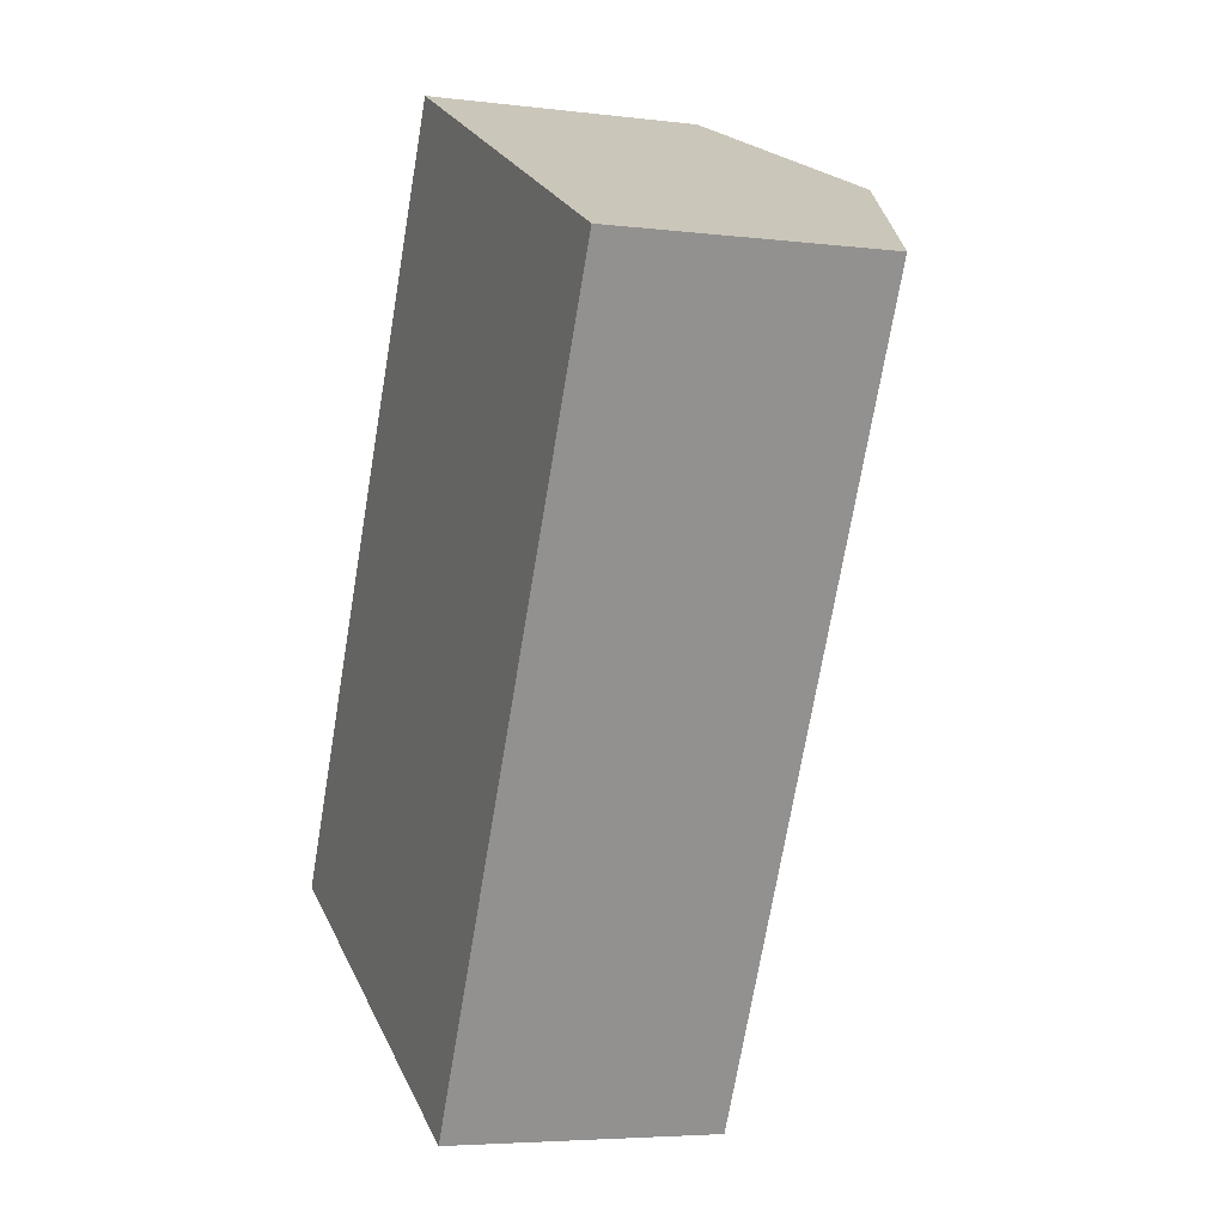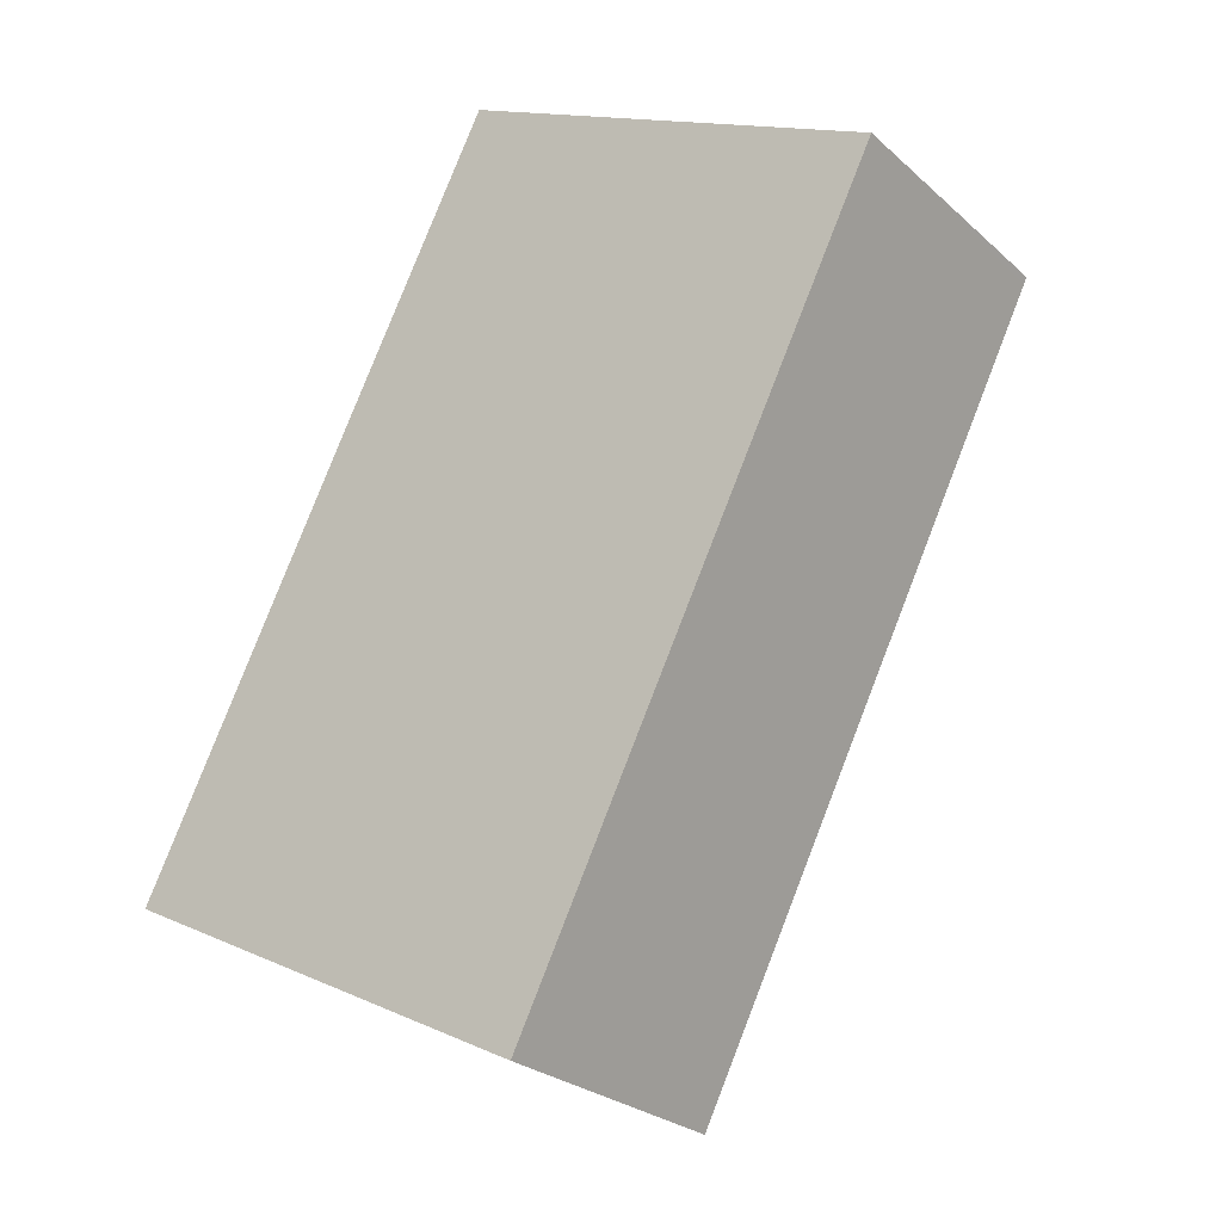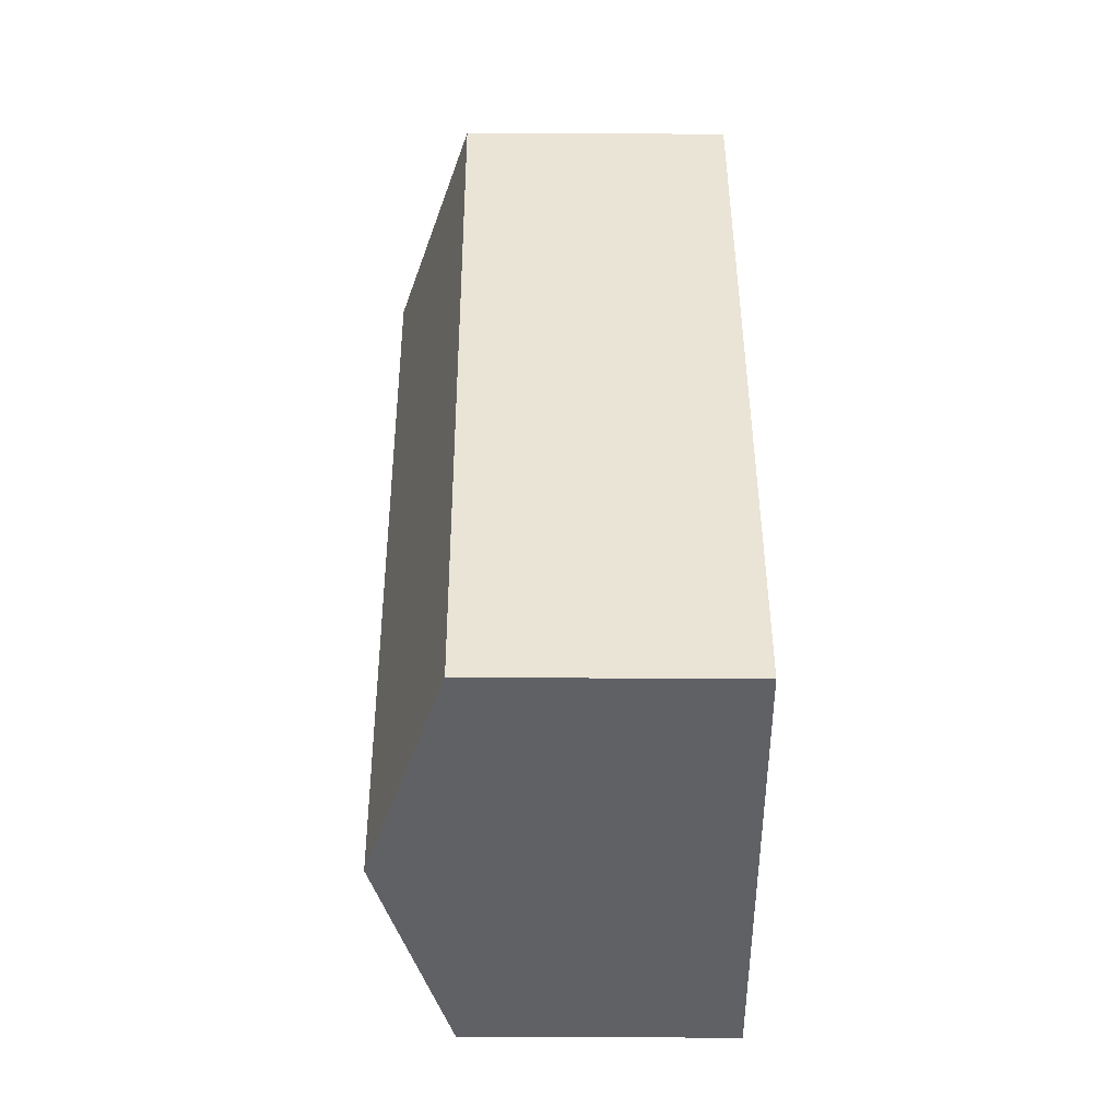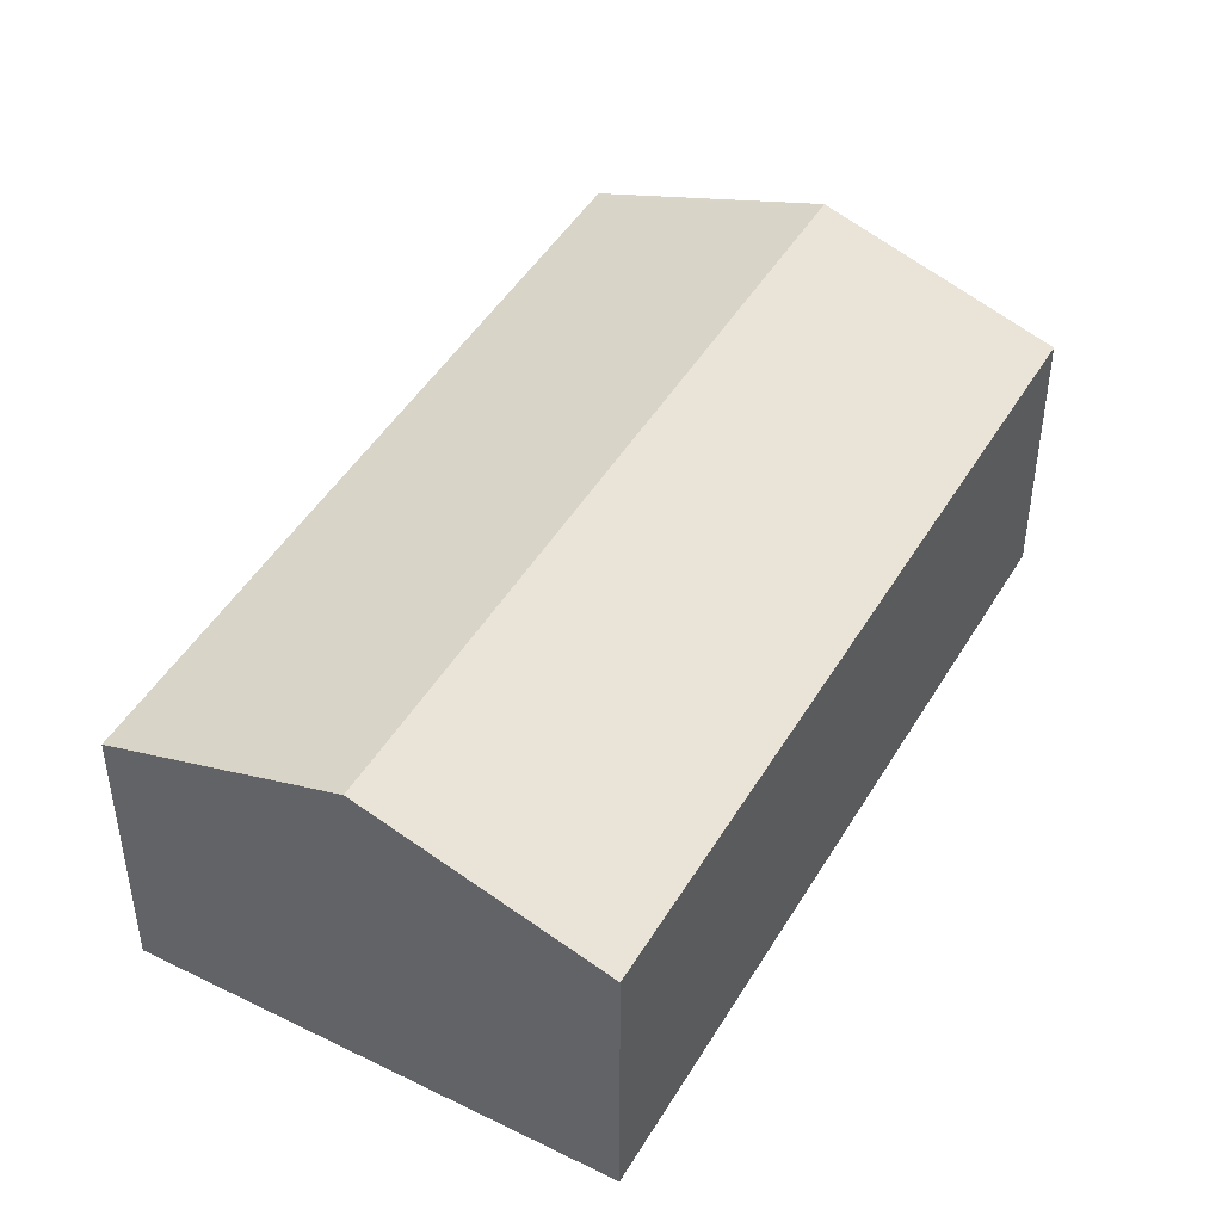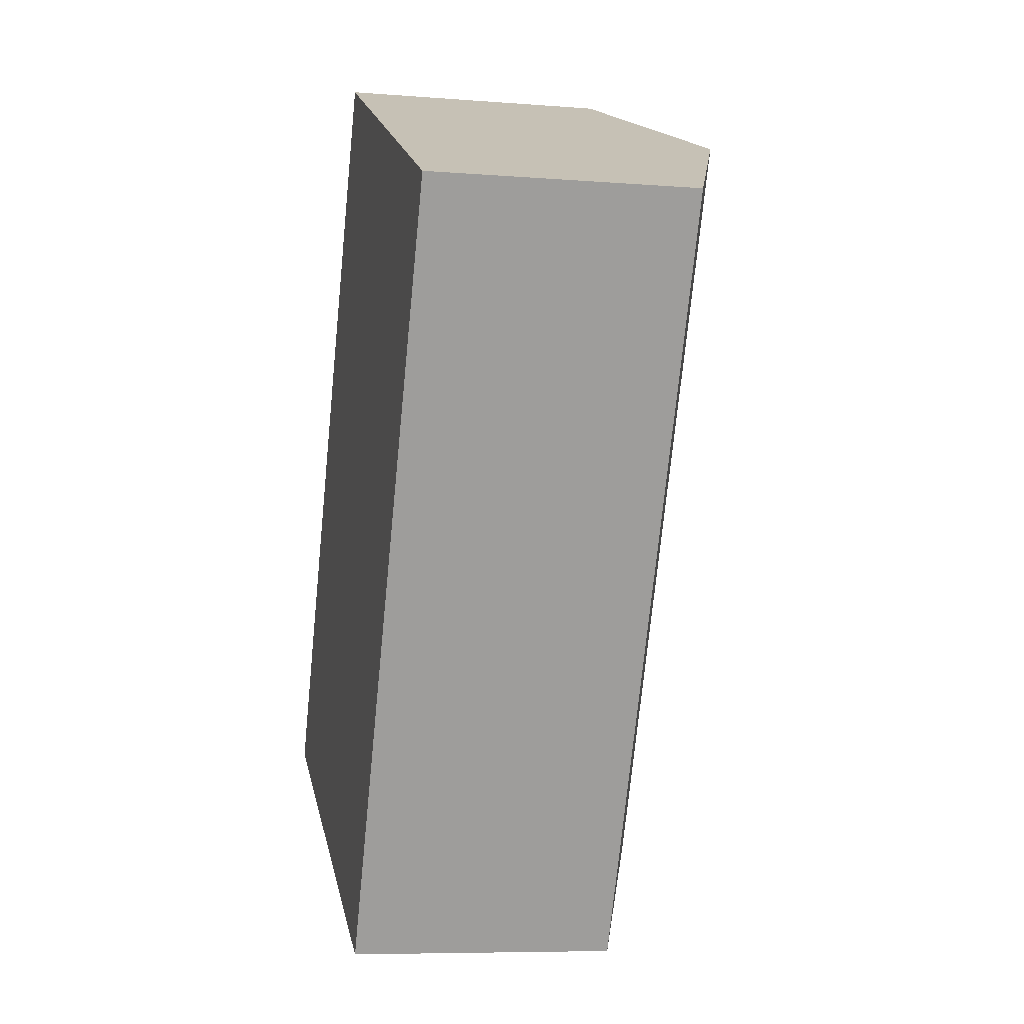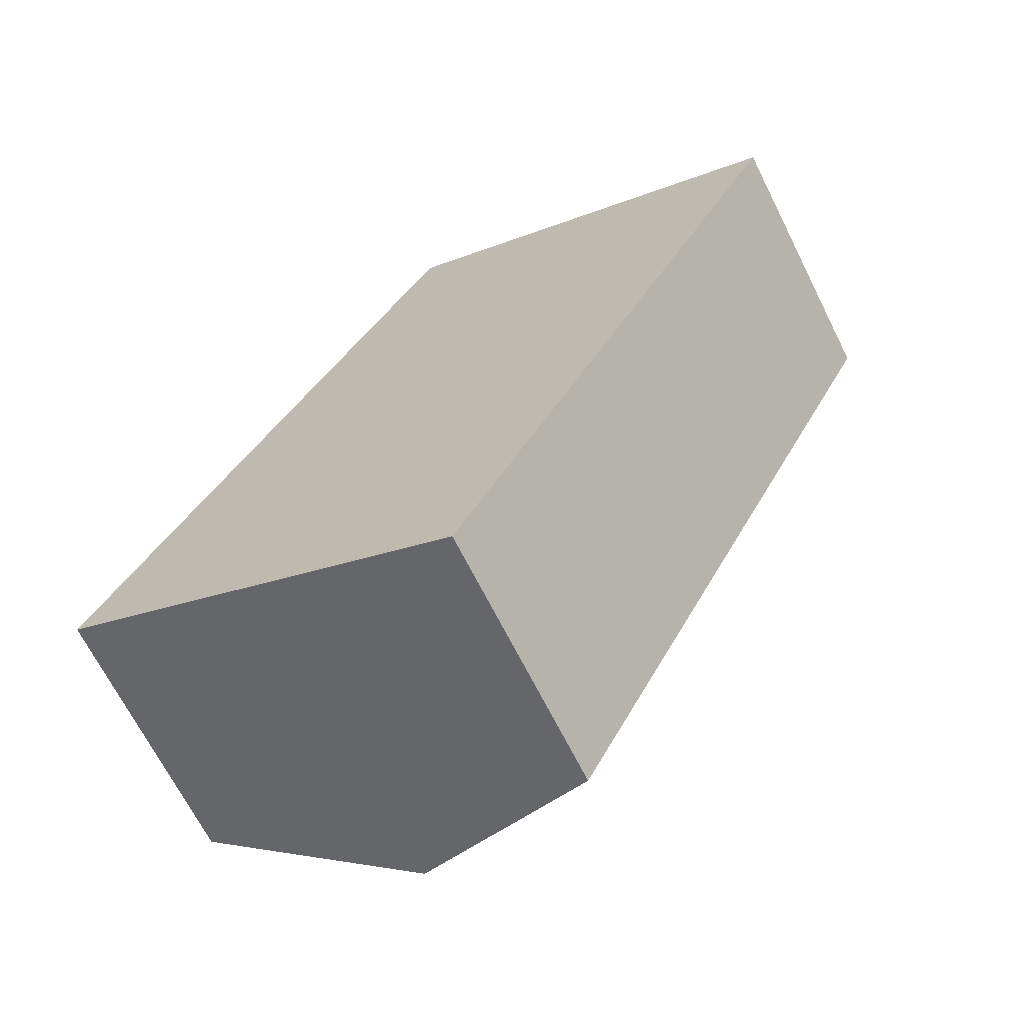
<metadata>
{"format":"obj","ext":"obj","renderer":"f3d","projection":"perspective","resolution":1024,"background":"white","views":[{"elev":-4.9,"azim":68.5,"up":"+Z"},{"elev":-26.2,"azim":36.2,"up":"+Z"},{"elev":-20.9,"azim":-90.5,"up":"+Z"},{"elev":46.2,"azim":55.8,"up":"+Y"},{"elev":-7.6,"azim":77.4,"up":"+Z"},{"elev":-68.0,"azim":26.7,"up":"+Z"}]}
</metadata>
<code>
v  15.97 9.559 17.14
v  6.233 7.462 12.35
v  10.14 7.477 20.03
v  5.876 9.559 -3.001
v  0.108 7.45 0.213
v  0 7.45 4.562e-16
v  11.35 7.594 -5.798
v  17.41 7.46 5.343
v  11.72 7.46 -5.988
v  21.76 7.46 14.03
v  21.85 7.46 14.21
v  21 7.766 14.64
v  21.86 7.46 14.22
v  11.72 3.667e-16 -5.988
v  11.35 3.55e-16 -5.798
v  5.876 1.838e-16 -3.001
v  0 0 0
v  0.108 -1.304e-17 0.213
v  6.233 -7.562e-16 12.35
v  10.14 -1.227e-15 20.03
v  15.97 -1.049e-15 17.14
v  21 -8.967e-16 14.64
v  21.86 -8.708e-16 14.22
v  17.41 -3.272e-16 5.343
v  21.85 -8.702e-16 14.21
v  21.76 -8.59e-16 14.03
g defaultobject
f 1 2 3
f 2 1 4
f 2 4 5
f 5 4 6
f 7 8 9
f 8 7 4
f 8 4 1
f 8 1 10
f 10 1 11
f 11 1 12
f 11 12 13
f 14 7 9
f 7 14 4
f 4 14 6
f 6 14 15
f 6 15 16
f 6 16 17
f 17 5 6
f 5 17 2
f 2 17 18
f 2 18 19
f 2 19 3
f 3 19 20
f 20 1 3
f 1 20 21
f 1 21 12
f 12 21 22
f 12 22 13
f 13 22 23
f 23 11 13
f 11 23 10
f 10 23 8
f 8 23 9
f 9 23 24
f 9 24 14
f 24 23 25
f 24 25 26
f 22 25 23
f 25 22 26
f 26 22 24
f 24 22 21
f 24 21 20
f 24 20 19
f 24 19 14
f 14 19 18
f 14 18 15
f 15 18 16
f 16 18 17

</code>
